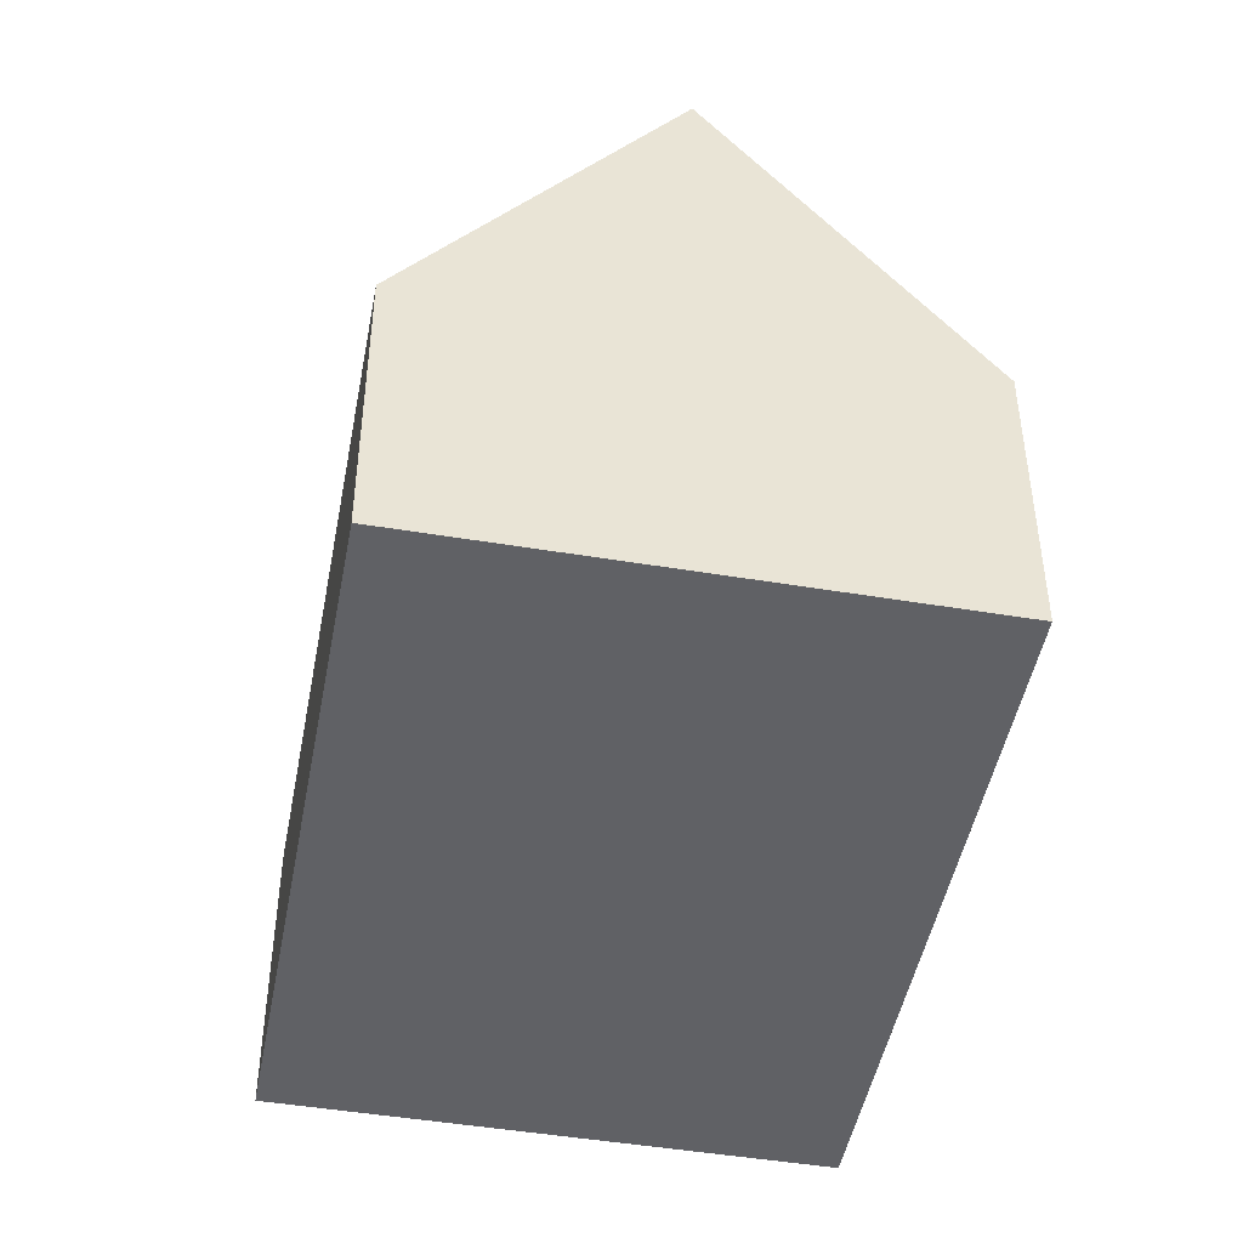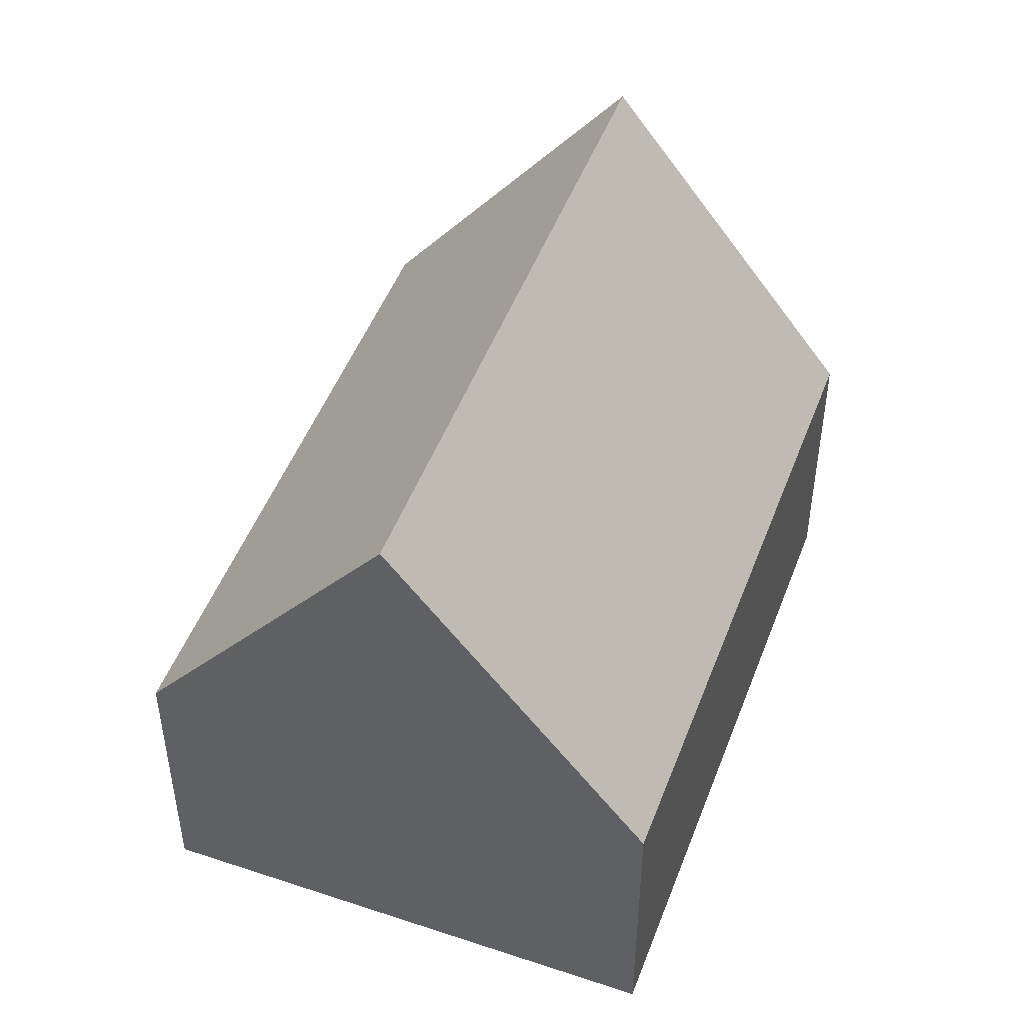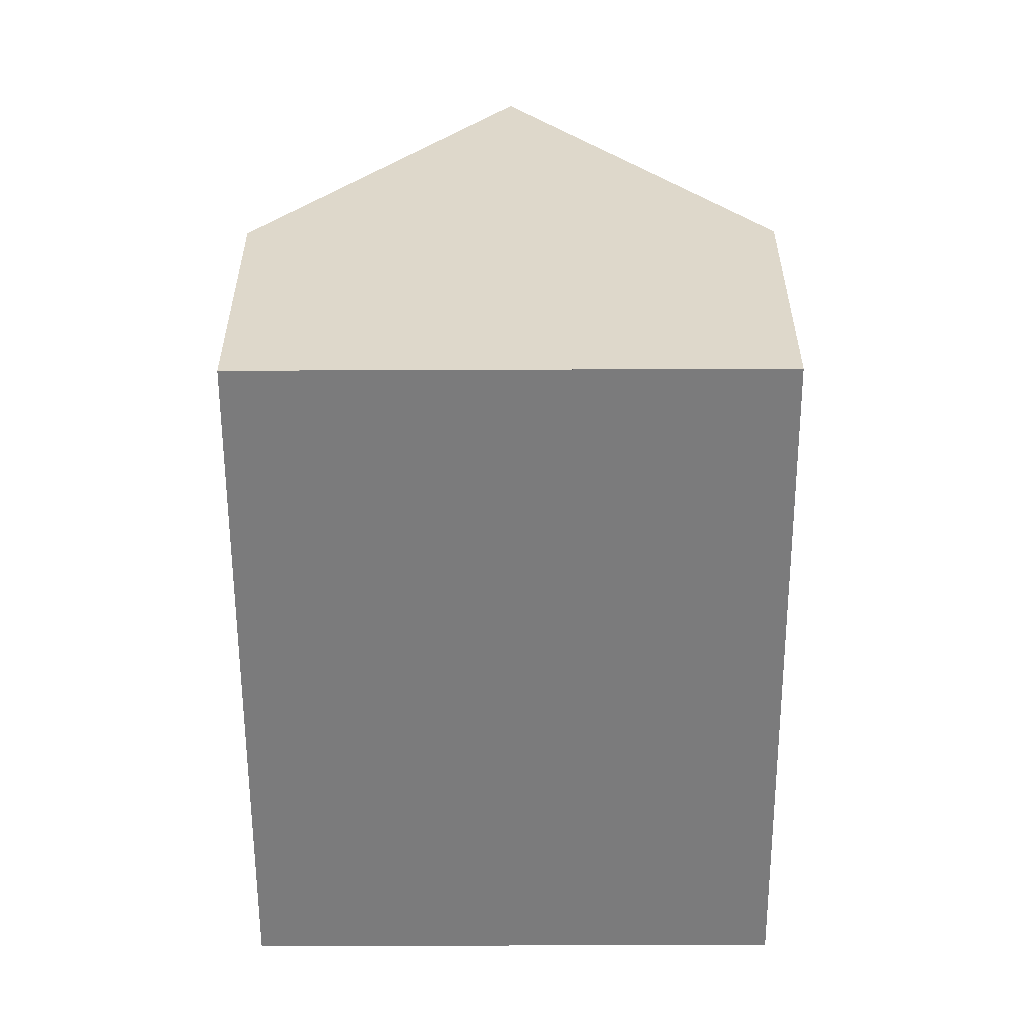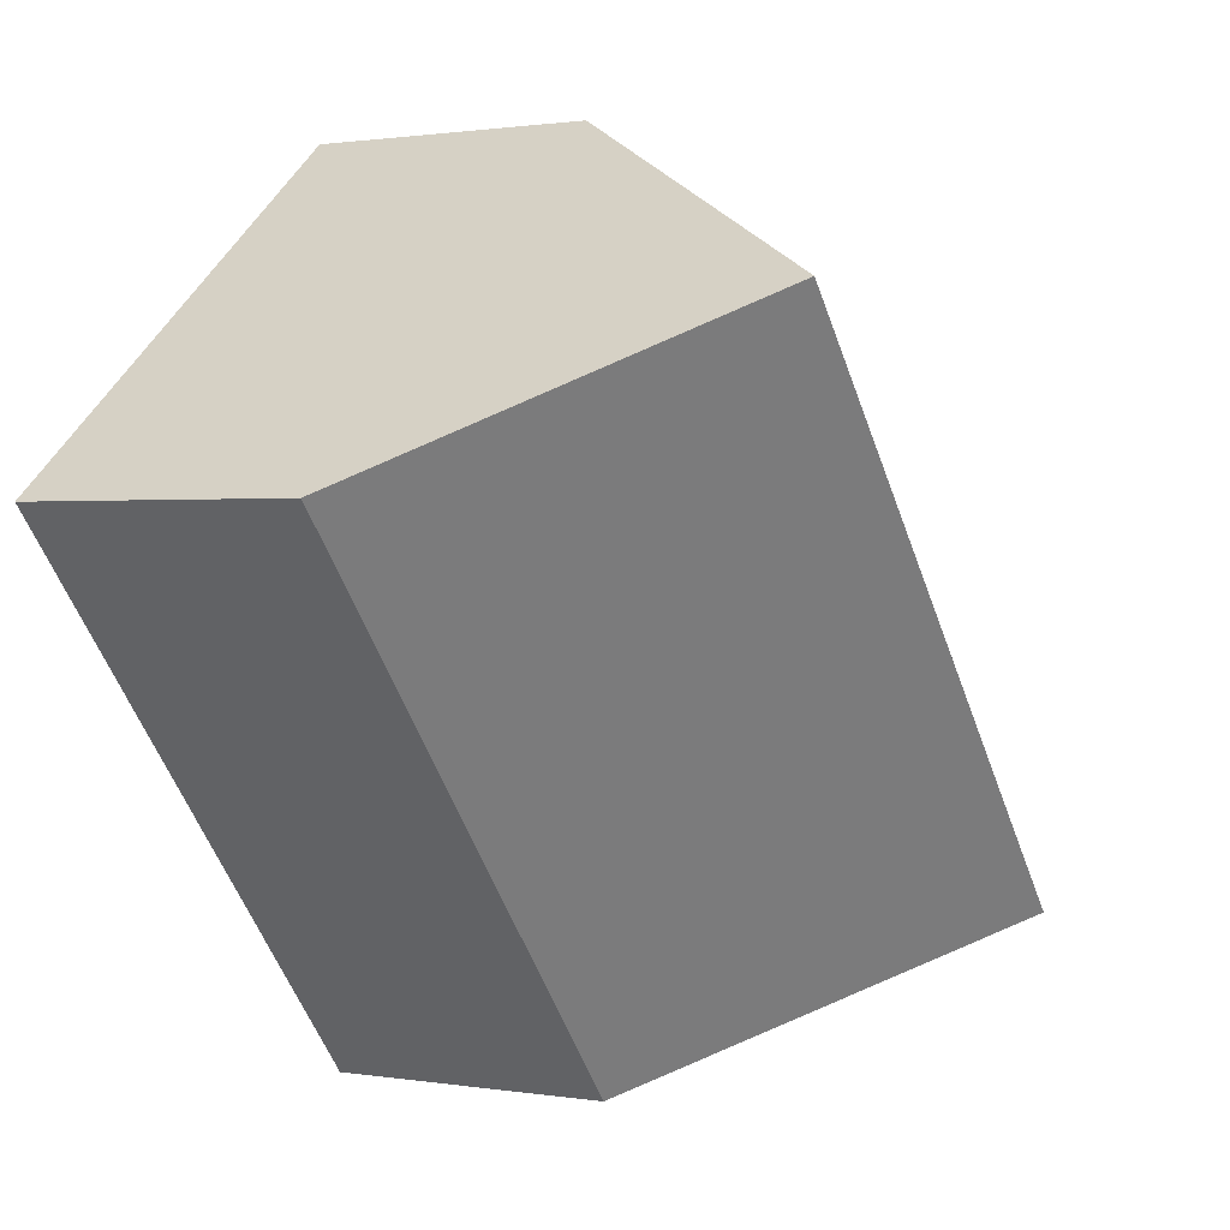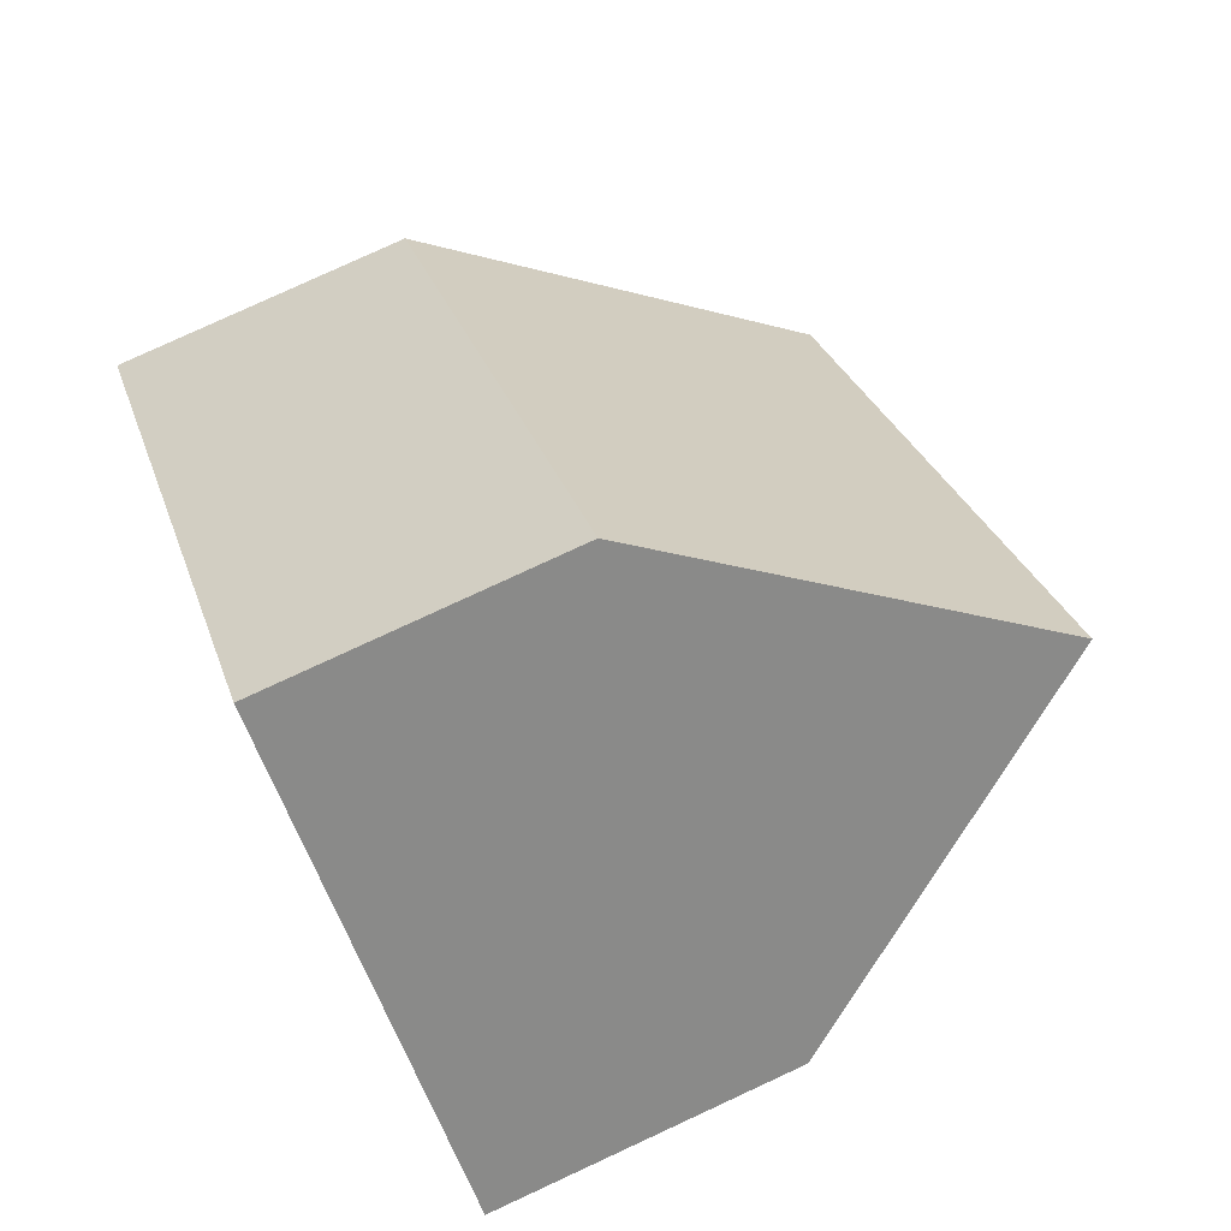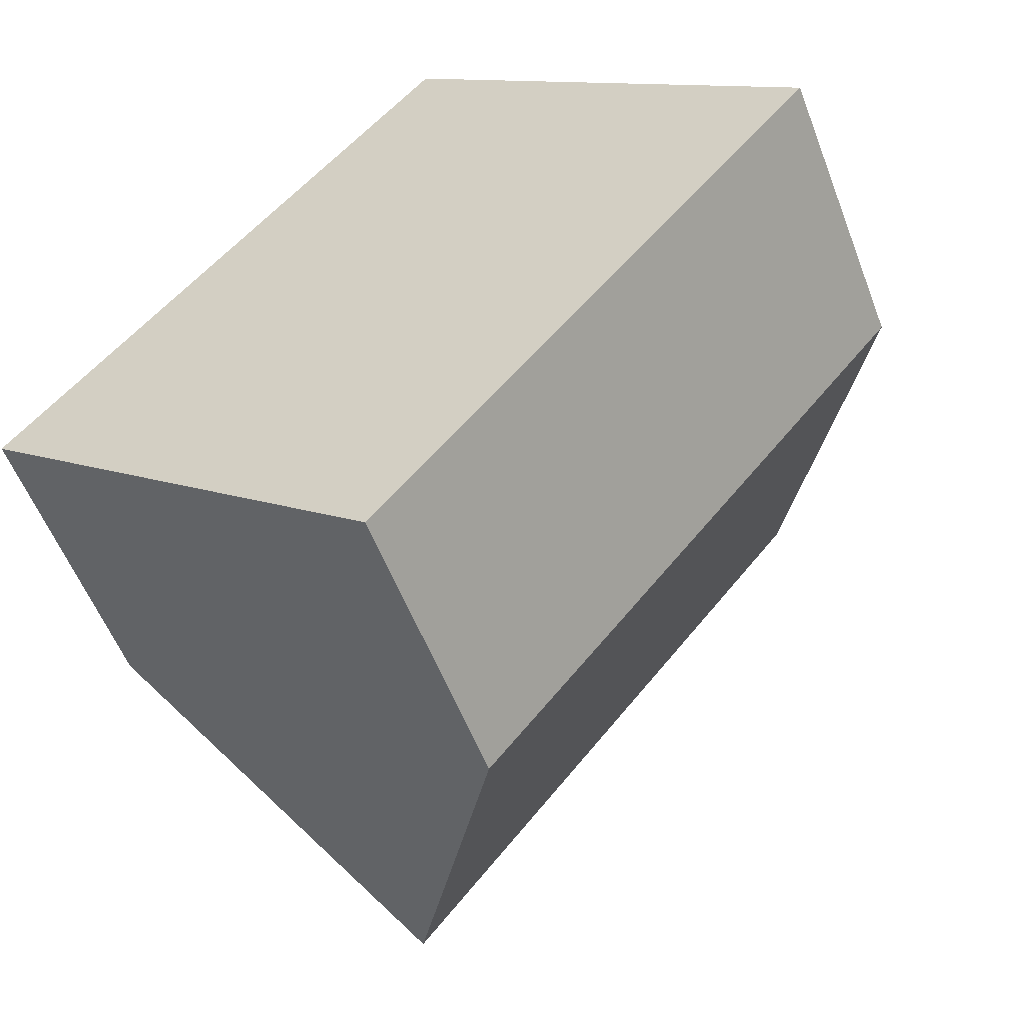
<metadata>
{"format":"obj","ext":"obj","renderer":"f3d","projection":"perspective","resolution":1024,"background":"white","views":[{"elev":-47.3,"azim":-151.1,"up":"+Y"},{"elev":49.0,"azim":59.9,"up":"+Y"},{"elev":-58.4,"azim":-140.2,"up":"+Y"},{"elev":1.1,"azim":121.6,"up":"+Z"},{"elev":79.6,"azim":65.2,"up":"+Z"},{"elev":-55.5,"azim":20.8,"up":"+Z"}]}
</metadata>
<code>
v  12.72 4.389 2.884
v  3.072 9.404 -2.538
v  9.649 9.404 5.423
v  6.144 4.389 -5.076
v  0 4.389 2.687e-16
v  6.577 4.389 7.961
v  6.577 -4.875e-16 7.961
v  9.649 -3.321e-16 5.423
v  12.72 -1.766e-16 2.884
v  6.144 3.108e-16 -5.076
v  3.072 1.554e-16 -2.538
v  0 0 0
g defaultobject
f 1 2 3
f 2 1 4
f 5 3 2
f 3 5 6
f 6 1 3
f 1 6 7
f 1 7 8
f 1 8 9
f 9 4 1
f 4 9 10
f 4 5 2
f 5 4 10
f 5 10 11
f 5 11 12
f 12 6 5
f 6 12 7
f 8 10 9
f 10 8 7
f 10 7 12
f 10 12 11

</code>
